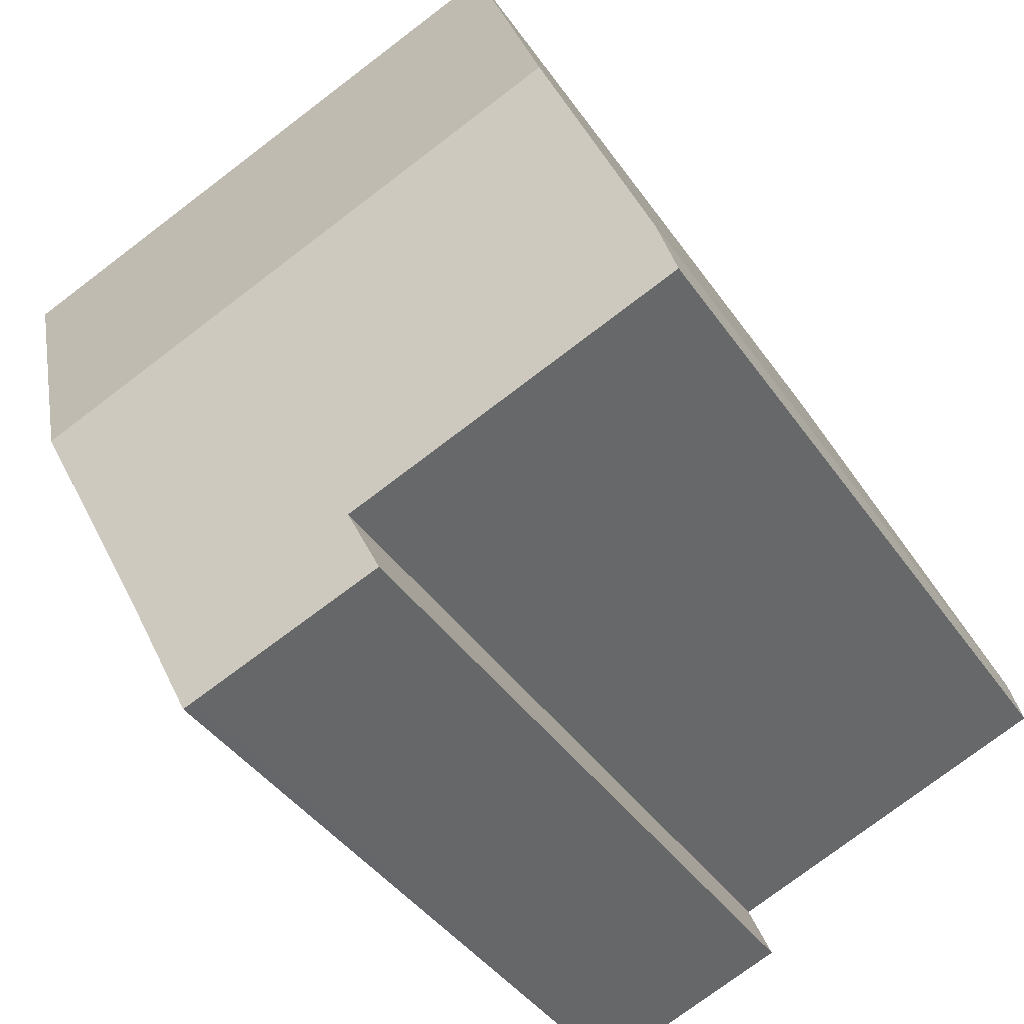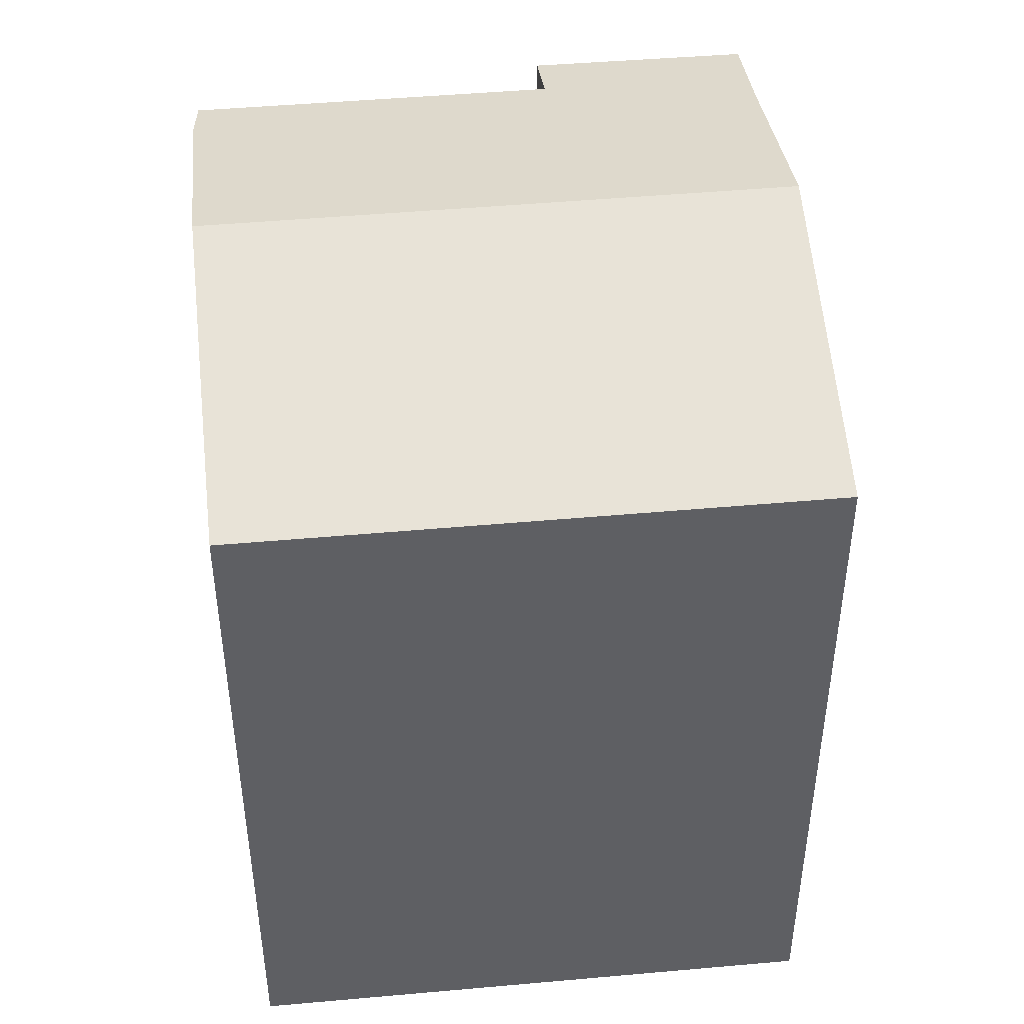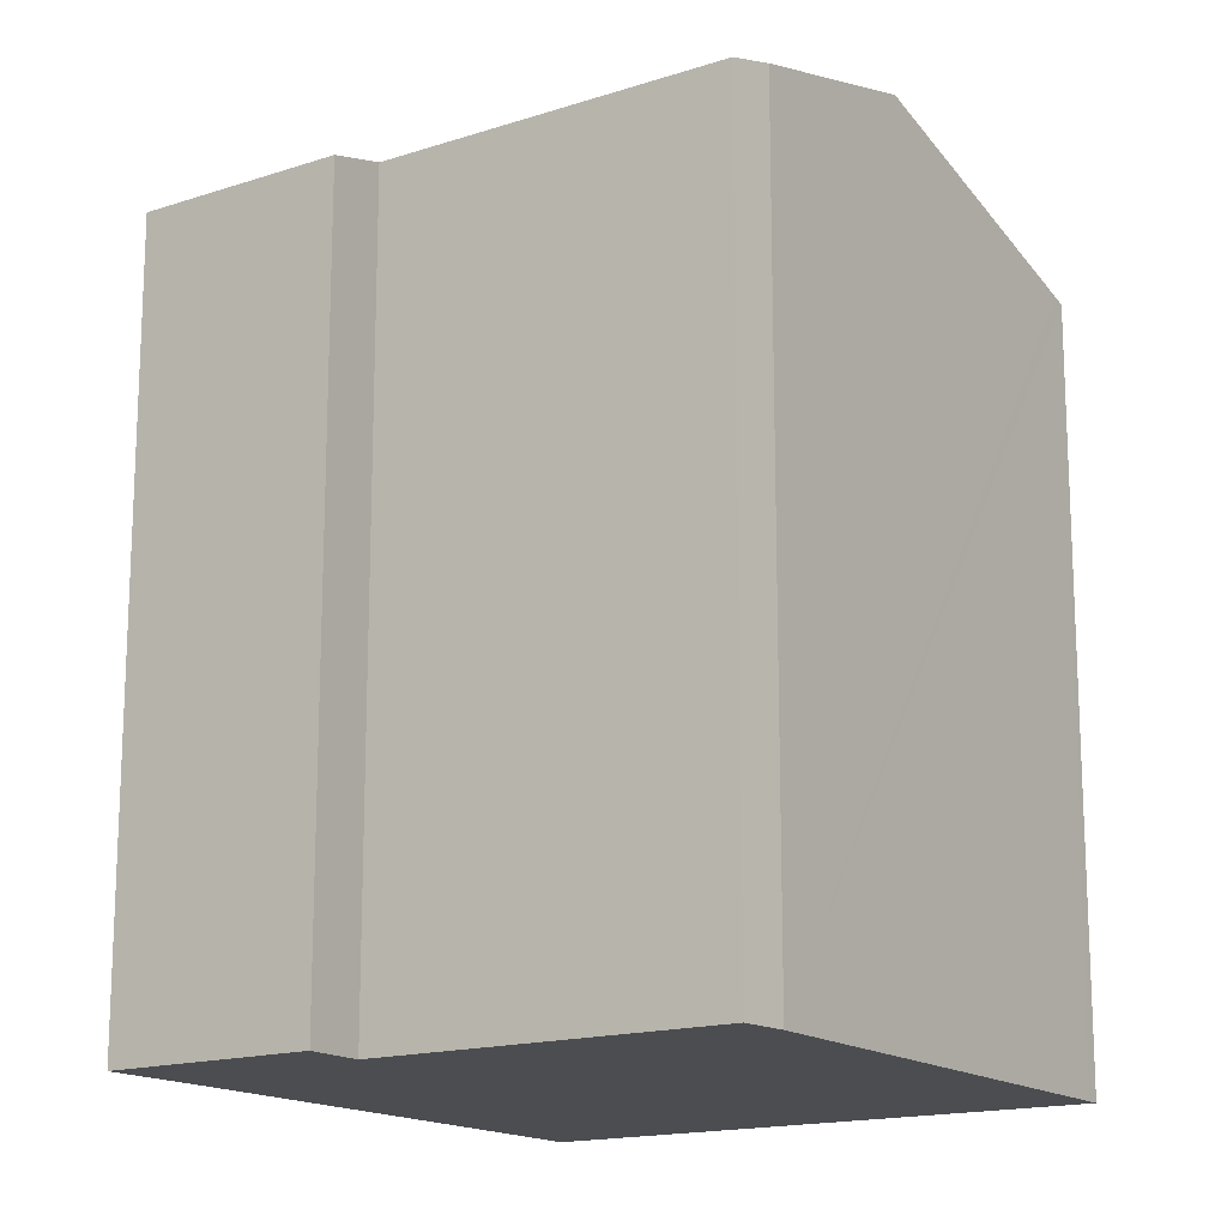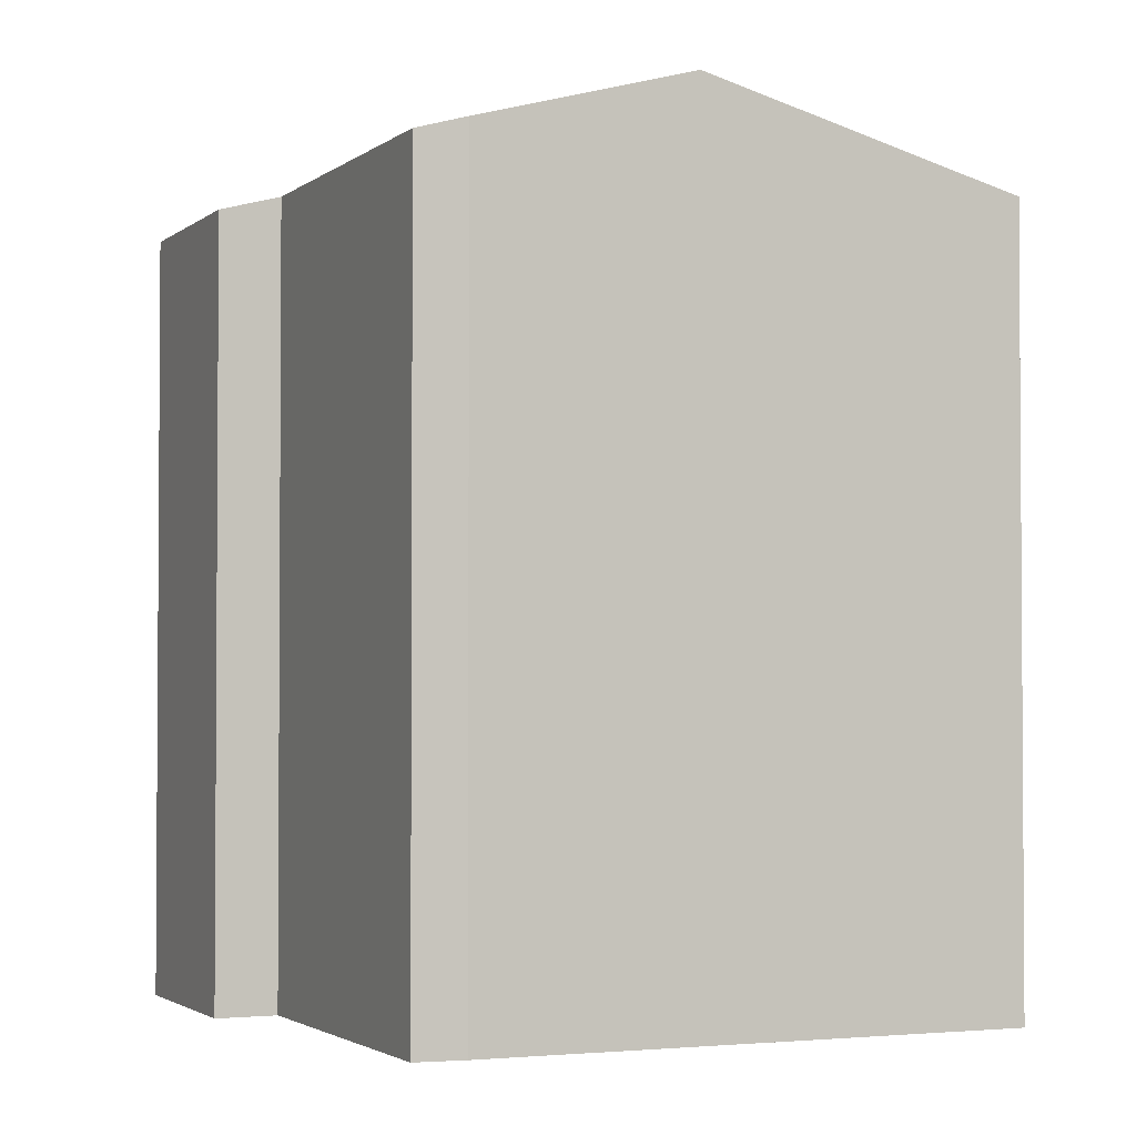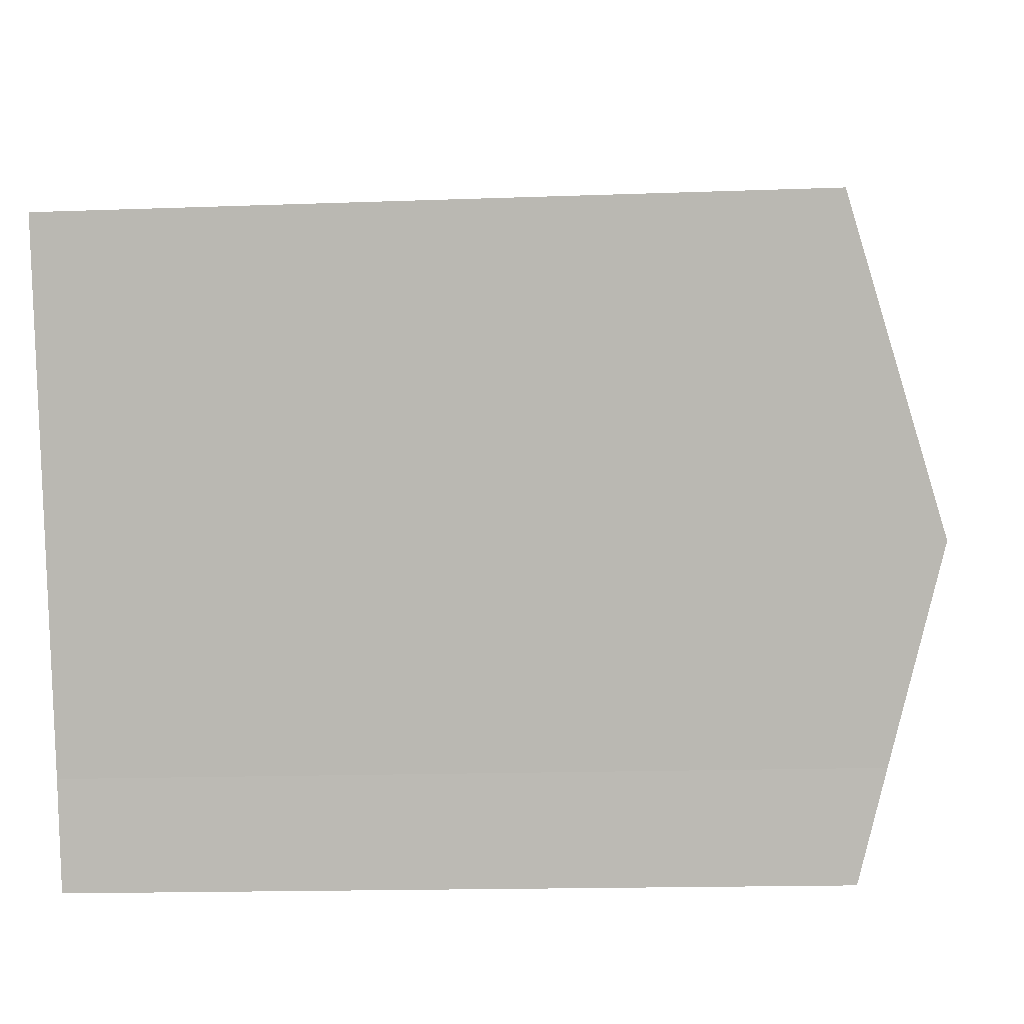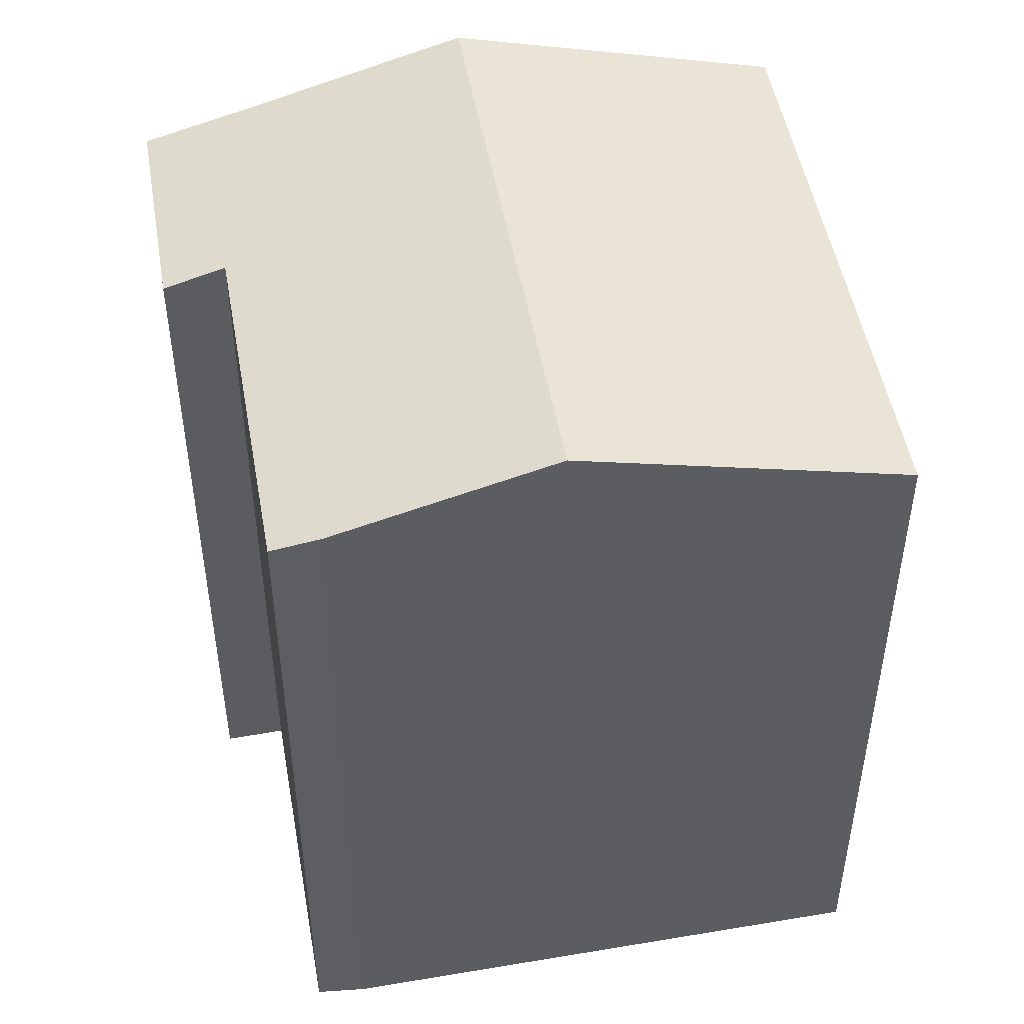
<metadata>
{"format":"obj","ext":"obj","renderer":"f3d","projection":"perspective","resolution":1024,"background":"white","views":[{"elev":-40.0,"azim":-149.1,"up":"+Z"},{"elev":47.3,"azim":15.9,"up":"+Y"},{"elev":-16.0,"azim":-124.3,"up":"+Y"},{"elev":-2.4,"azim":-91.9,"up":"+Y"},{"elev":-15.6,"azim":94.5,"up":"+Z"},{"elev":49.9,"azim":-78.5,"up":"+Y"}]}
</metadata>
<code>
v  19.75 20.18 8.438
v  5.74 20.04 14.56
v  19.94 20.04 8.909
v  5.598 20.14 14.21
v  2.504 22.37 6.565
v  16.7 22.37 0.914
v  13.25 20.05 -6.943
v  14.58 20.85 -4.297
v  13.53 20.05 -7.049
v  8.212 20.04 -5.005
v  8.84 20.48 -3.497
v  0 20.47 1.253e-15
v  0.352 20.82 1.245
v  0.352 -7.623e-17 1.245
v  5.598 -8.702e-16 14.21
v  5.74 -8.917e-16 14.56
v  2.504 -4.02e-16 6.565
v  0 0 0
v  19.94 -5.455e-16 8.909
v  19.75 -5.167e-16 8.438
v  14.58 2.631e-16 -4.297
v  16.7 -5.597e-17 0.914
v  13.53 4.316e-16 -7.049
v  8.212 3.065e-16 -5.005
v  13.25 4.251e-16 -6.943
v  8.84 2.141e-16 -3.497
g defaultobject
f 1 2 3
f 2 1 4
f 4 1 5
f 5 1 6
f 7 8 9
f 8 7 10
f 8 10 6
f 6 10 11
f 6 11 5
f 5 11 12
f 5 12 13
f 14 5 13
f 5 14 4
f 4 14 2
f 2 14 15
f 2 15 16
f 15 14 17
f 12 14 13
f 14 12 18
f 16 3 2
f 3 16 19
f 19 1 3
f 1 19 6
f 6 19 8
f 8 19 20
f 8 20 21
f 21 20 22
f 21 9 8
f 9 21 23
f 23 7 9
f 7 23 10
f 10 23 24
f 24 23 25
f 26 12 11
f 12 26 18
f 10 26 11
f 26 10 24
f 21 25 23
f 25 21 24
f 24 21 22
f 24 22 26
f 26 22 18
f 18 22 20
f 18 20 19
f 18 19 16
f 18 16 14
f 14 16 17
f 17 16 15

</code>
